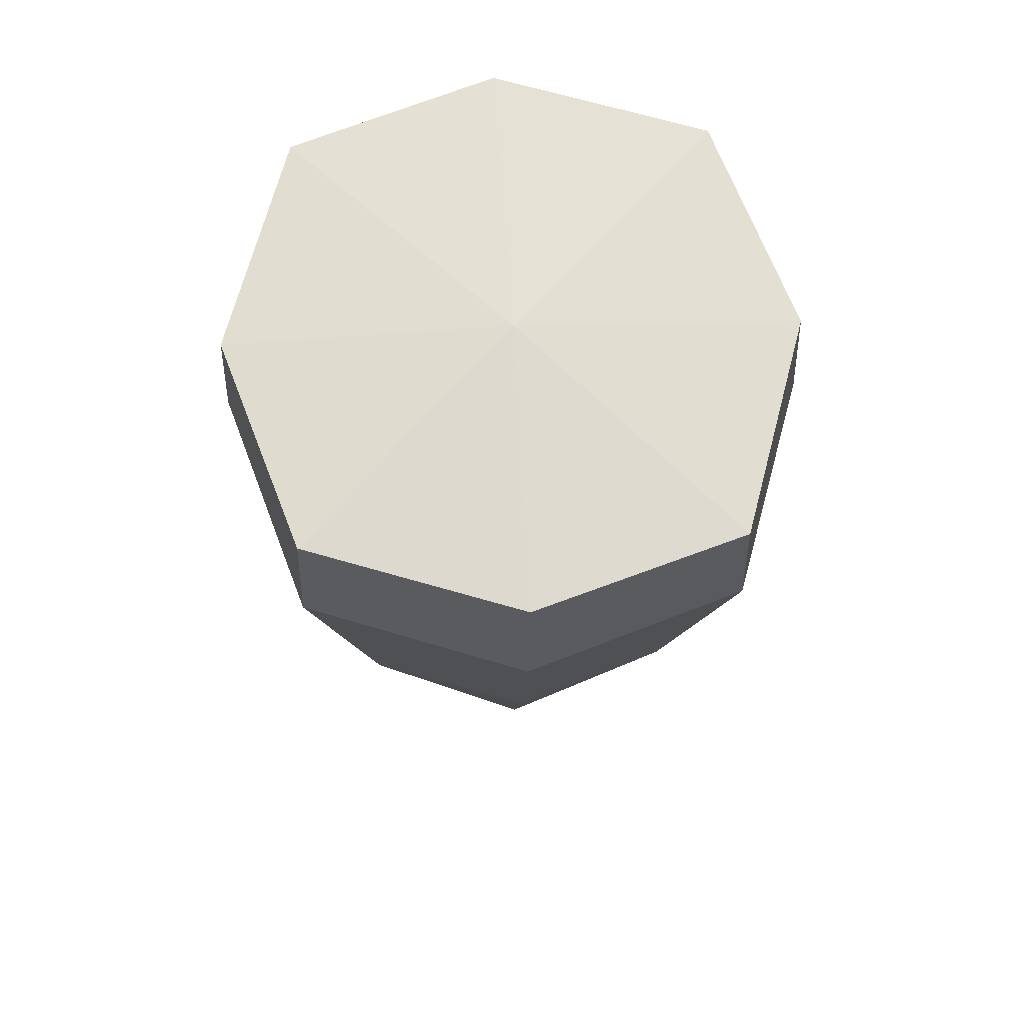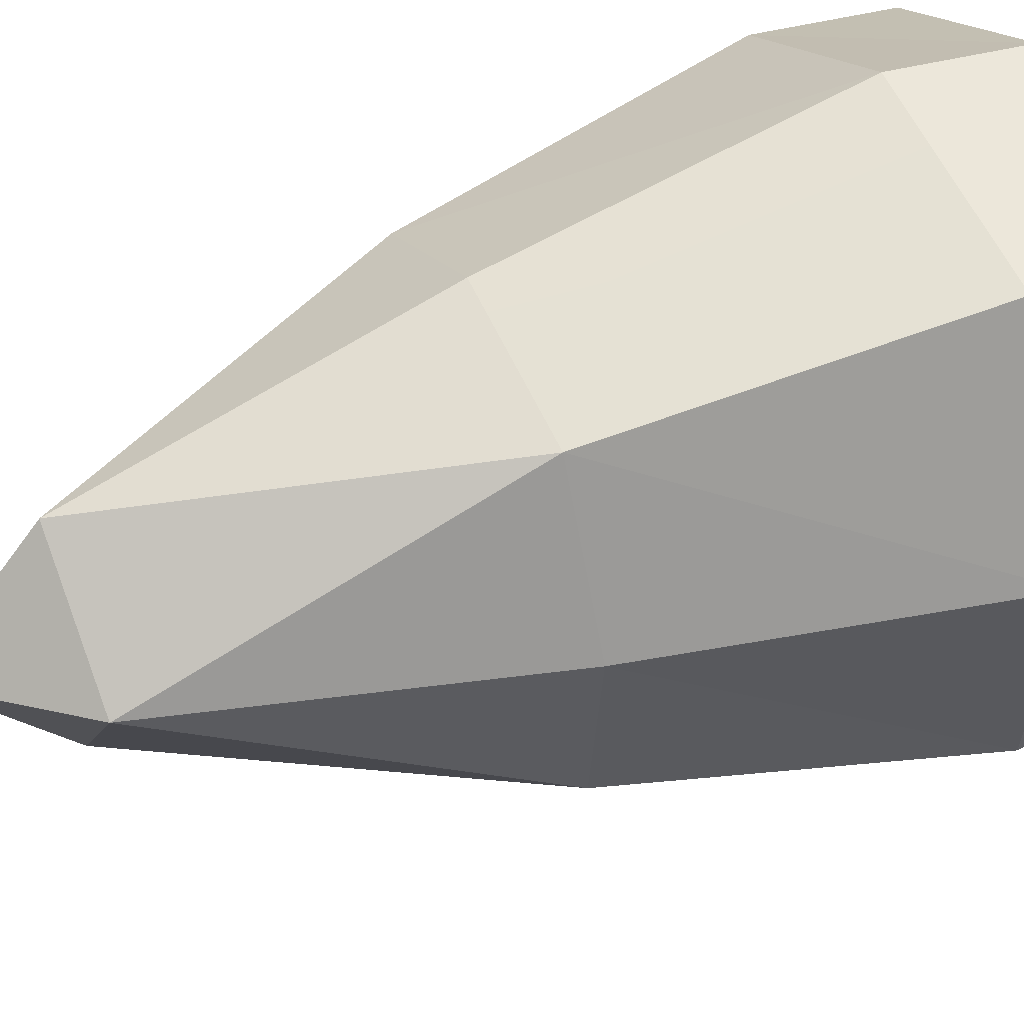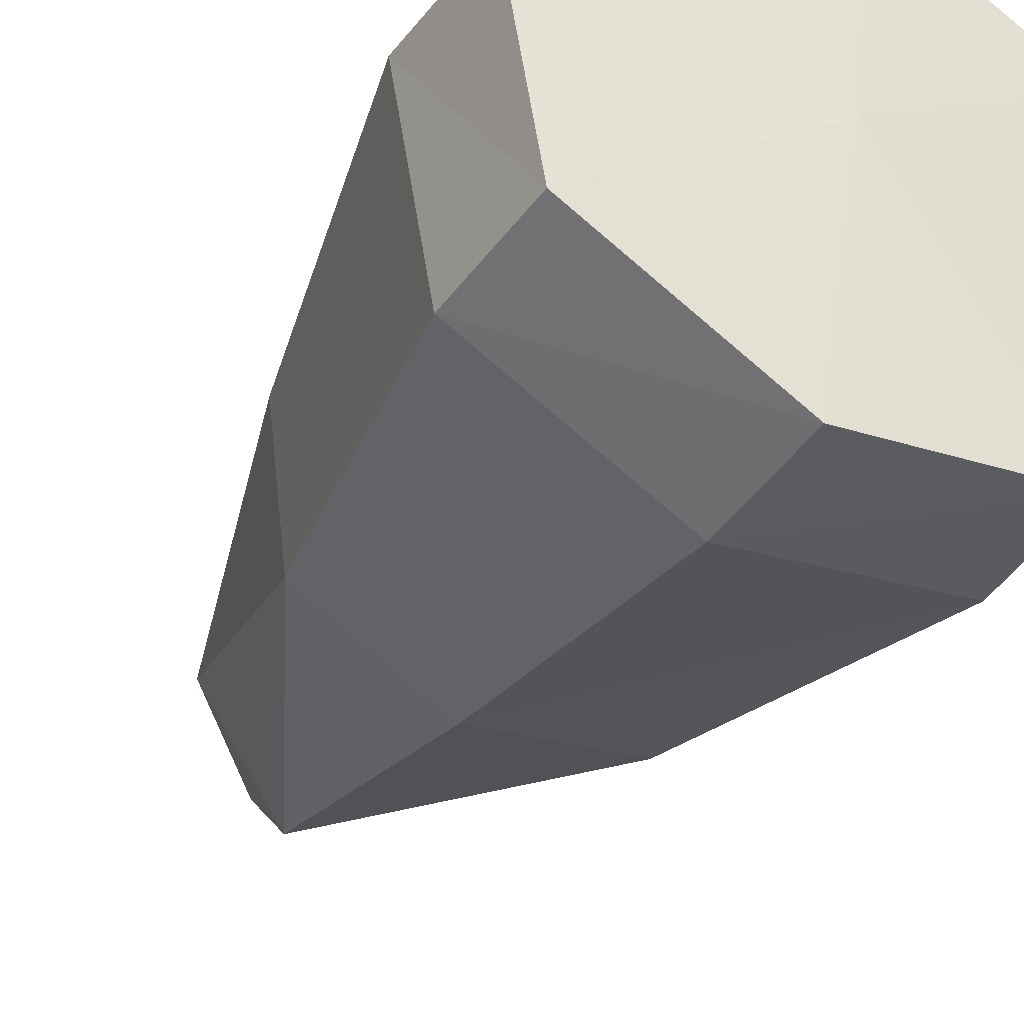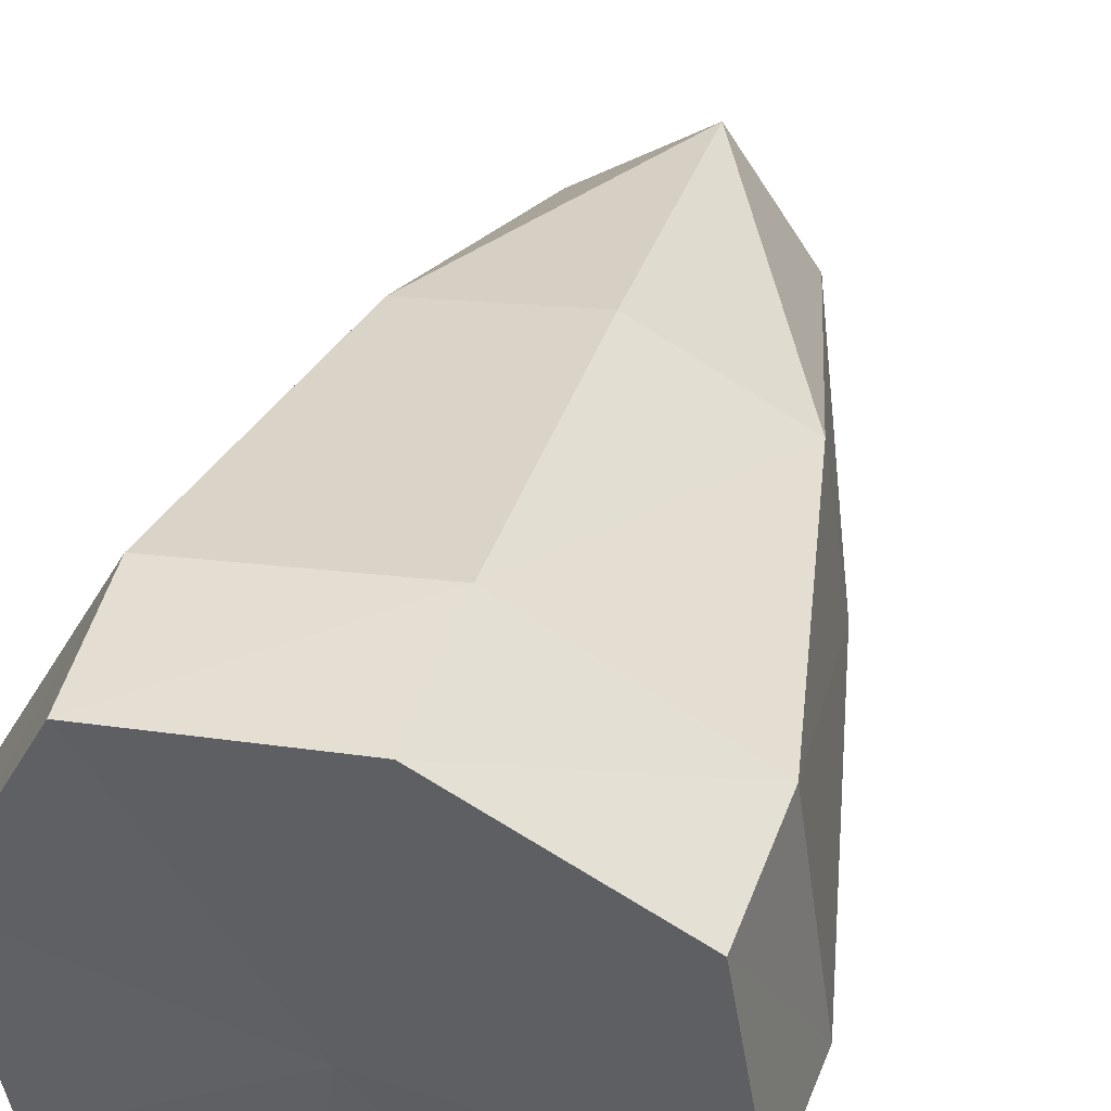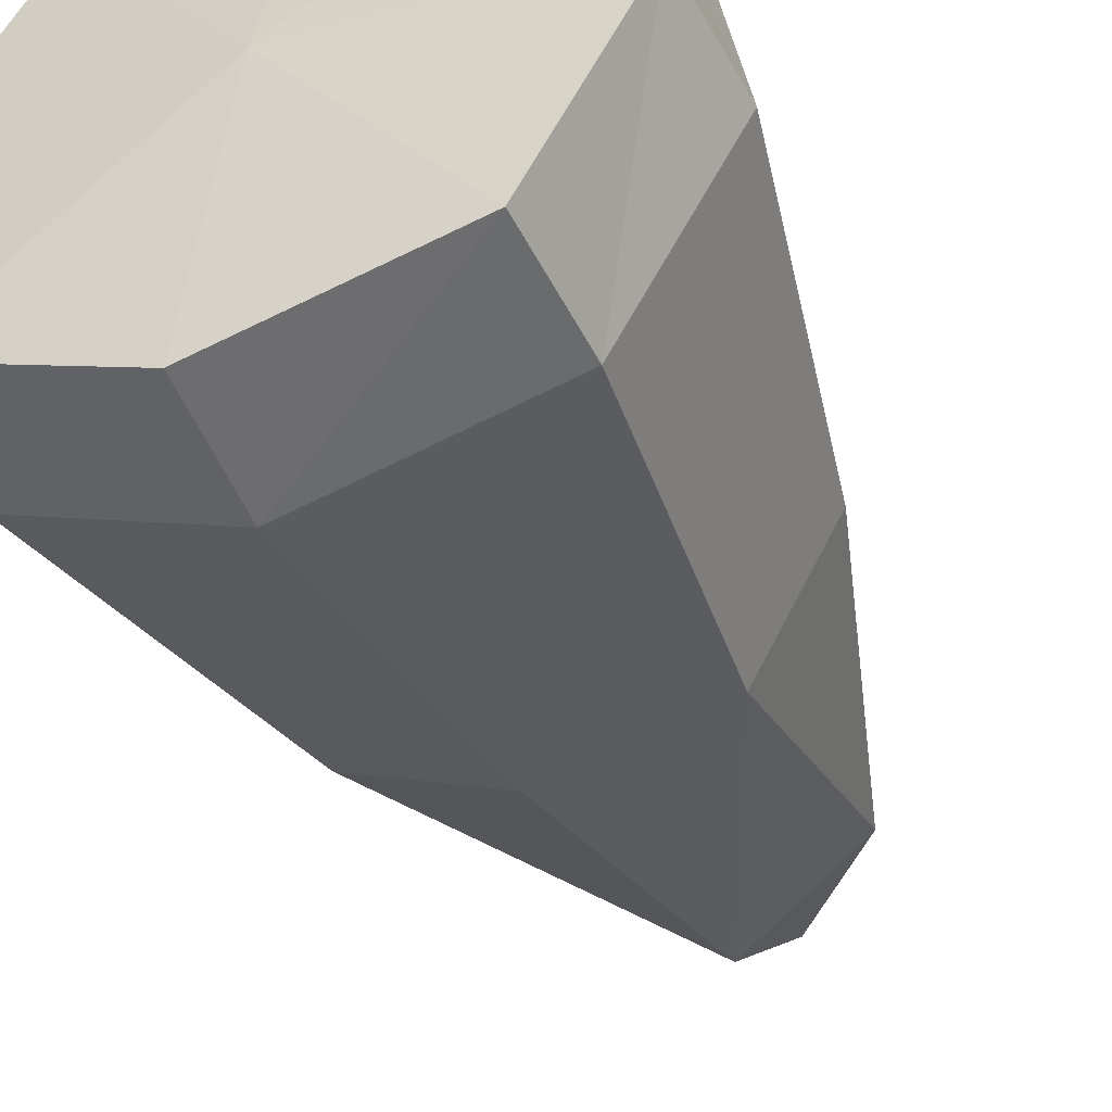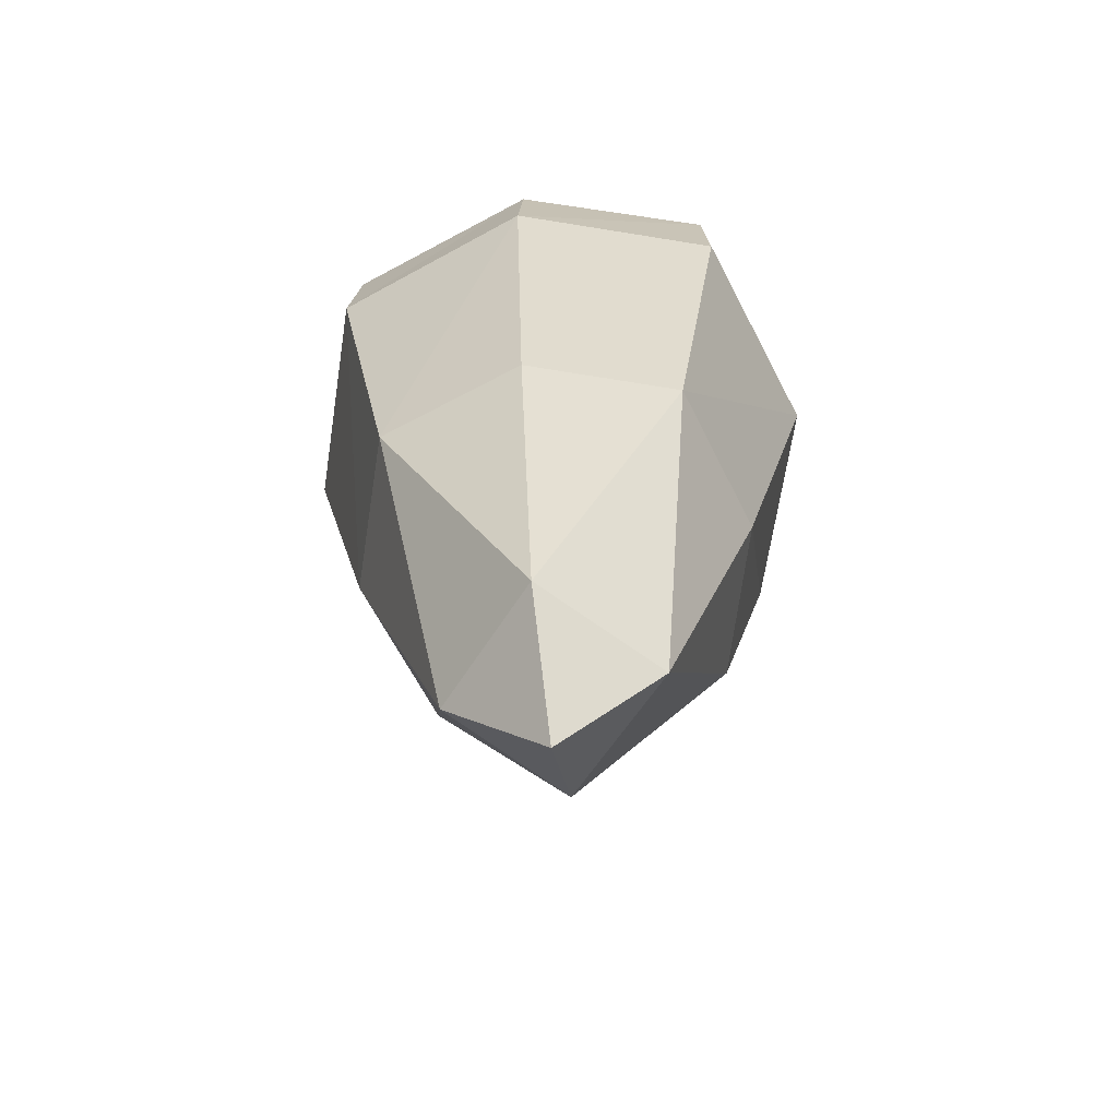
<metadata>
{"format":"obj","ext":"obj","renderer":"f3d","projection":"perspective","resolution":1024,"background":"white","views":[{"elev":68.3,"azim":-12.1,"up":"+Y"},{"elev":47.2,"azim":65.5,"up":"+Z"},{"elev":-40.6,"azim":150.1,"up":"+Z"},{"elev":44.1,"azim":-163.4,"up":"+Z"},{"elev":-48.1,"azim":-156.1,"up":"+Z"},{"elev":-67.2,"azim":0.1,"up":"+Y"}]}
</metadata>
<code>
o steps_rock_04_FloatingIslands_0
v -1.043 3.615 -43.26
v -1.082 3.056 -43.26
v -0.8854 3.615 -42.29
v -0.9247 3.024 -42.25
v -0.01879 3.615 -41.82
v -0.03848 3.024 -41.76
v 0.9266 3.615 -41.96
v 0.9463 3.024 -41.92
v 1.38 3.615 -42.86
v 1.419 3.024 -42.84
v 1.222 3.615 -43.85
v 1.261 3.056 -43.87
v 0.3554 3.615 -44.31
v 0.3751 3.056 -44.33
v -0.5899 3.615 -44.15
v -0.6096 3.056 -44.15
v -1.043 3.615 -43.26
v -1.082 3.056 -43.26
v -0.7672 1.512 -43.16
v -0.649 1.512 -42.41
v 0.000908 1.512 -42.07
v 0.7296 1.512 -42.19
v 1.064 1.512 -42.86
v 0.9659 1.512 -43.6
v 0.316 1.512 -43.95
v -0.4127 1.512 -43.83
v -0.7672 1.512 -43.16
v 0.2175 -0.000329 -43.44
v 0.6114 -0.000329 -42.88
v 0.05999 -0.000329 -42.47
v 0.1388 -0.4934 -42.96
v -0.3142 -0.000329 -43.04
v -0.3142 -0.000329 -43.04
v -0.01879 3.615 -41.82
v 0.9266 3.615 -41.96
v 0.1782 3.681 -43.06
v 1.38 3.615 -42.86
v 1.222 3.615 -43.85
v 0.3554 3.615 -44.31
v -0.5899 3.615 -44.15
v -1.043 3.615 -43.26
v -0.8854 3.615 -42.29
f 1 2 3
f 2 4 3
f 3 4 5
f 4 6 5
f 5 6 7
f 6 8 7
f 7 8 9
f 8 10 9
f 9 10 11
f 10 12 11
f 11 12 13
f 12 14 13
f 13 14 15
f 14 16 15
f 15 16 17
f 16 18 17
f 2 19 4
f 19 20 4
f 4 20 6
f 20 21 6
f 6 21 8
f 21 22 8
f 8 22 10
f 22 23 10
f 10 23 12
f 23 24 12
f 12 24 14
f 24 25 14
f 14 25 16
f 25 26 16
f 16 26 18
f 26 27 18
f 26 25 28
f 25 24 28
f 28 24 29
f 24 23 29
f 29 23 22
f 22 30 29
f 30 31 29
f 29 31 28
f 31 32 28
f 28 32 26
f 32 27 26
f 22 21 30
f 21 20 30
f 30 20 33
f 20 19 33
f 34 35 36
f 35 37 36
f 36 37 38
f 38 39 36
f 39 40 36
f 36 40 41
f 41 42 36
f 42 34 36
f 33 31 30

</code>
